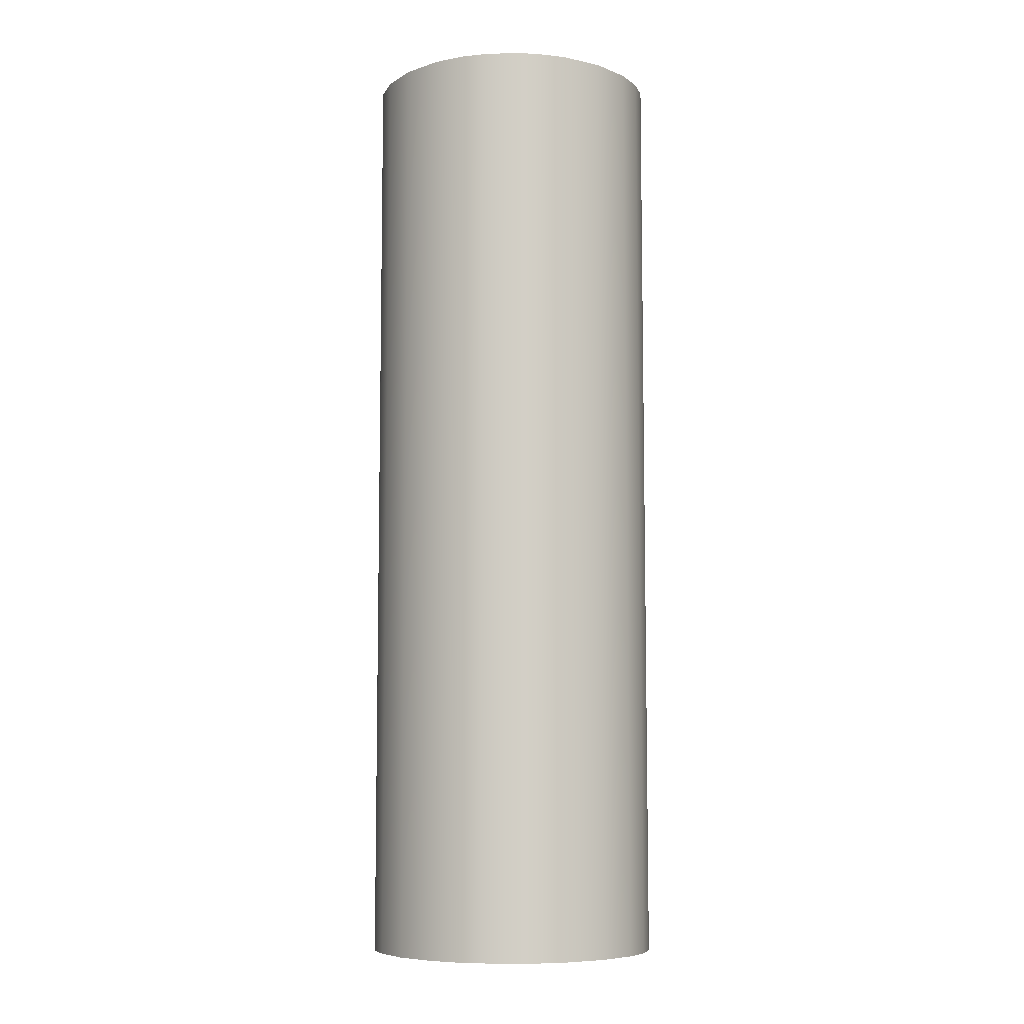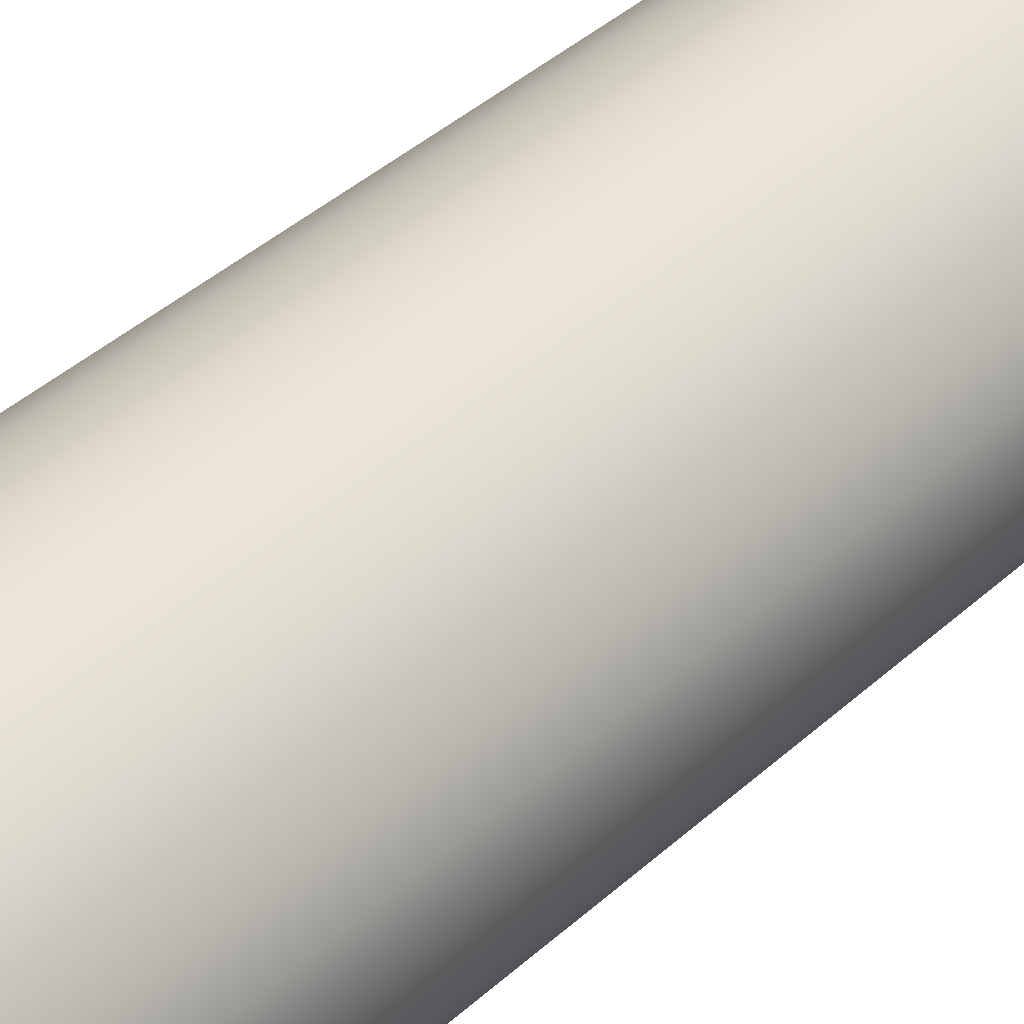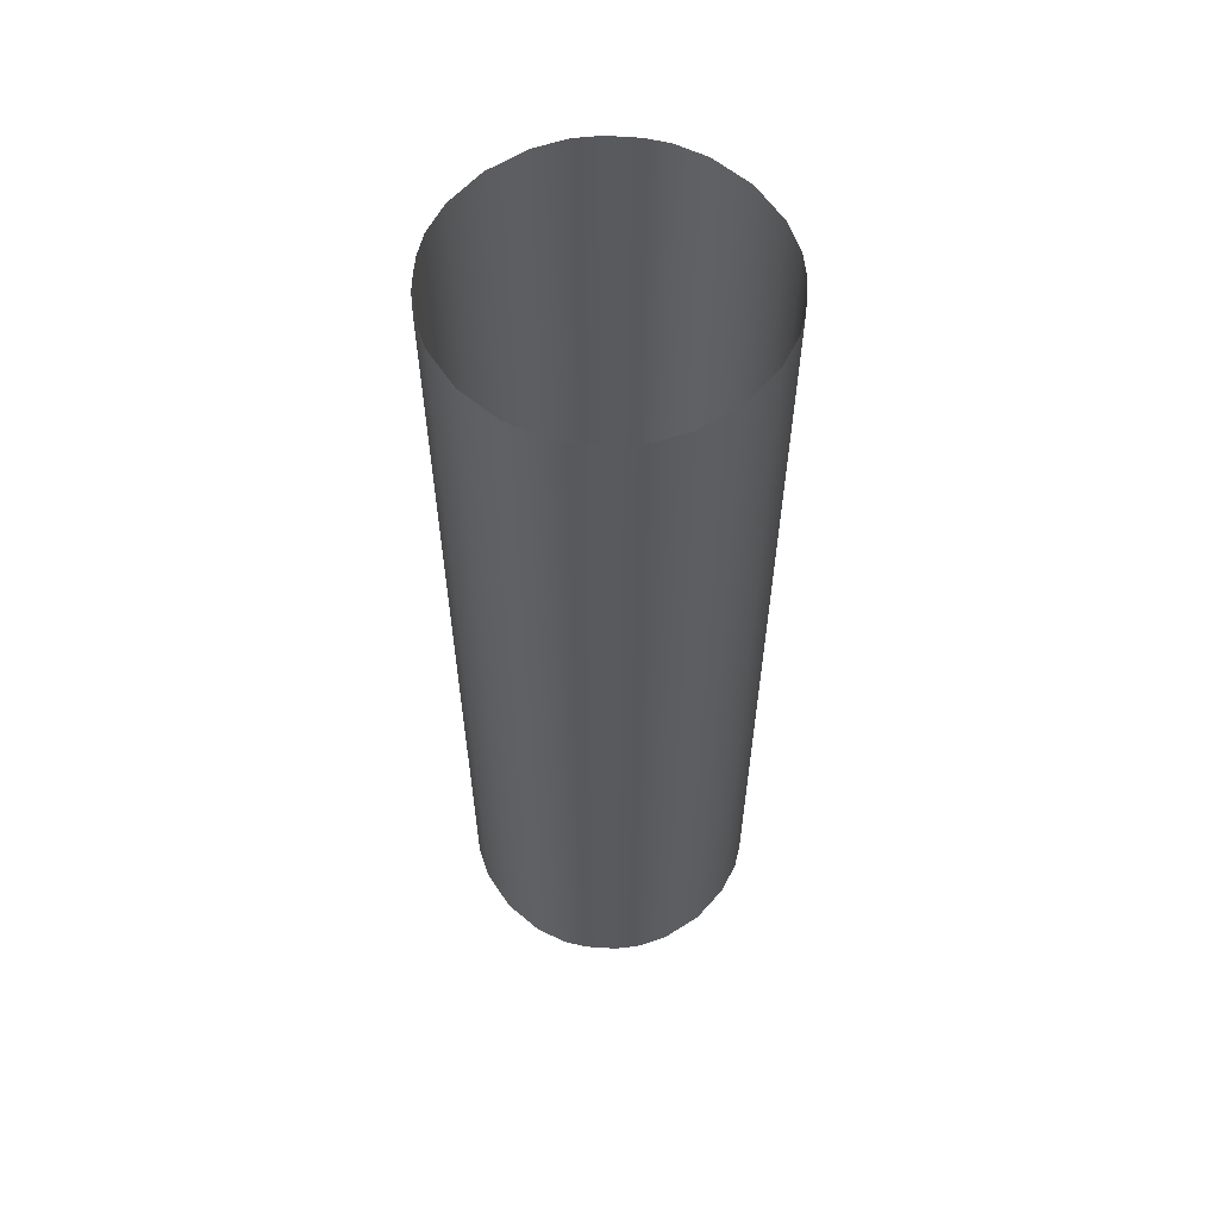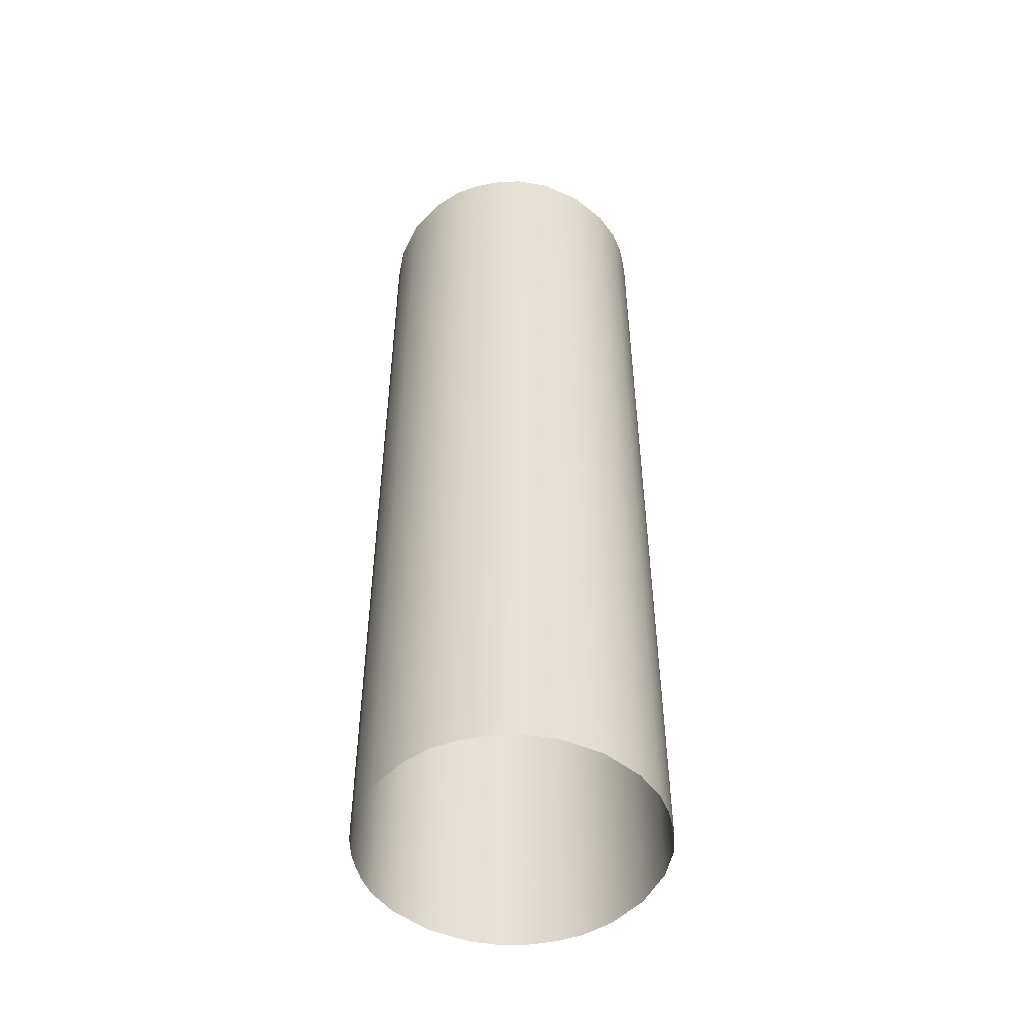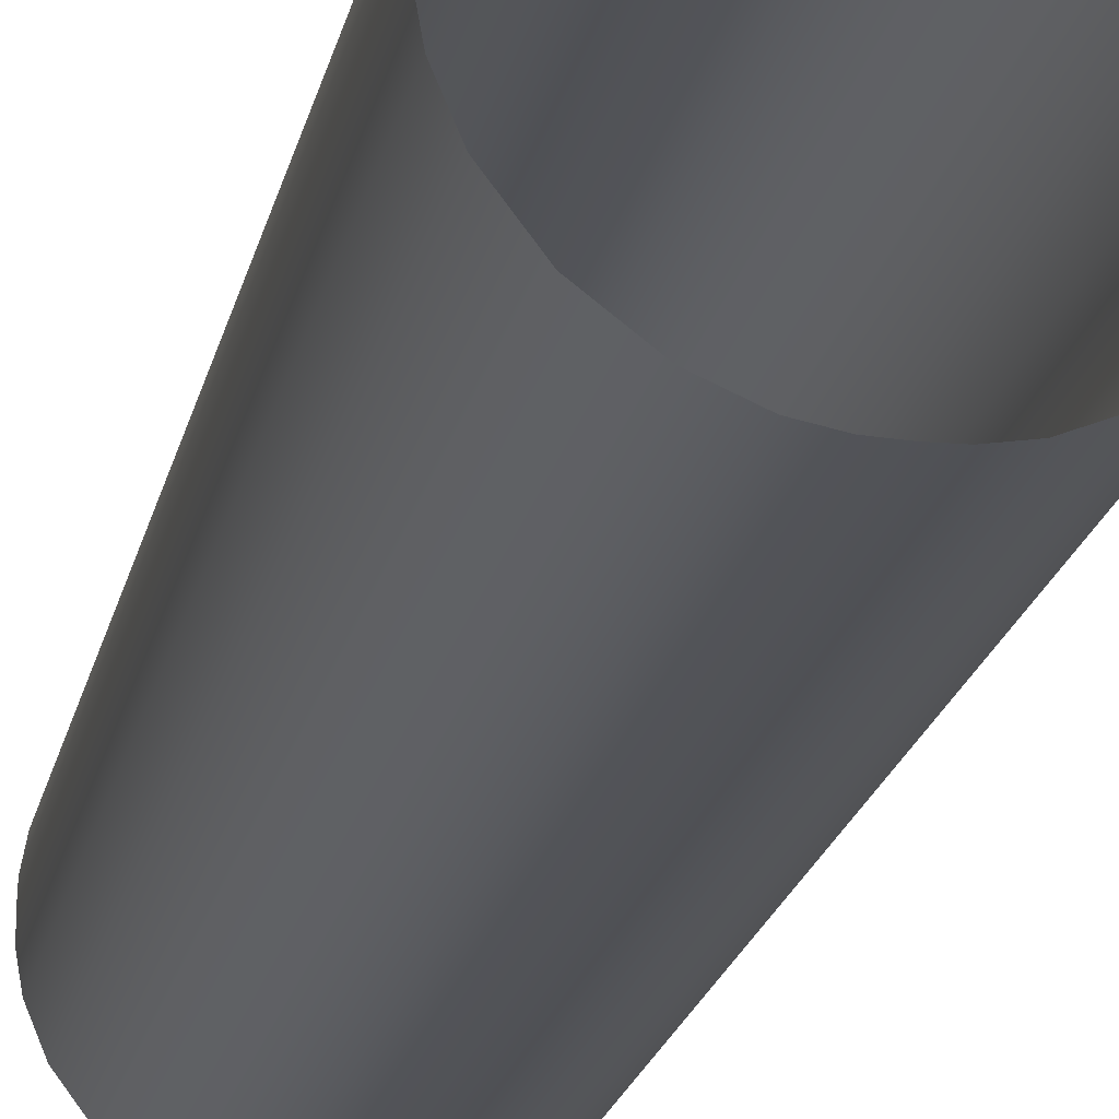
<metadata>
{"format":"obj","ext":"obj","renderer":"f3d","projection":"perspective","resolution":1024,"background":"white","views":[{"elev":-7.6,"azim":-84.4,"up":"+Y"},{"elev":39.8,"azim":-138.3,"up":"+Z"},{"elev":59.2,"azim":3.8,"up":"+Y"},{"elev":-50.1,"azim":-78.1,"up":"+Y"},{"elev":-21.6,"azim":-12.3,"up":"+Z"}]}
</metadata>
<code>
v -0.6582 -0.001653 0.6028
v -0.6582 0.9185 0.6028
v -0.6582 1.839 0.6028
v -0.6582 2.759 0.6028
v -0.6582 3.679 0.6028
v -0.6582 4.599 0.6028
v -0.6582 5.519 0.6028
v -0.6582 6.439 0.6028
v -0.8344 -0.001653 0.3698
v -0.8344 0.9185 0.3698
v -0.8344 1.839 0.3698
v -0.8344 2.759 0.3698
v -0.8344 3.679 0.3698
v -0.8344 4.599 0.3698
v -0.8344 5.519 0.3698
v -0.8344 6.439 0.3698
v -0.9203 -0.001653 0.1659
v -0.9203 0.9185 0.1659
v -0.9203 1.839 0.1659
v -0.9203 2.759 0.1659
v -0.9203 3.679 0.1659
v -0.9203 4.599 0.1659
v -0.9203 5.519 0.1659
v -0.9203 6.439 0.1659
v -0.9476 -0.001653 0.0144
v -0.9476 0.9185 0.0144
v -0.9476 1.839 0.0144
v -0.9476 2.759 0.0144
v -0.9476 3.679 0.0144
v -0.9476 4.599 0.0144
v -0.9476 5.519 0.0144
v -0.9476 6.439 0.0144
v -0.9511 -0.001653 -0.1043
v -0.9511 0.9185 -0.1043
v -0.9511 1.839 -0.1043
v -0.9511 2.759 -0.1043
v -0.9511 3.679 -0.1043
v -0.9511 4.599 -0.1043
v -0.9511 5.519 -0.1043
v -0.9511 6.439 -0.1043
v -0.9476 -0.001653 -0.2231
v -0.9476 0.9185 -0.2231
v -0.9476 1.839 -0.2231
v -0.9476 2.759 -0.2231
v -0.9476 3.679 -0.2231
v -0.9476 4.599 -0.2231
v -0.9476 5.519 -0.2231
v -0.9476 6.439 -0.2231
v -0.9203 -0.001653 -0.3746
v -0.9203 0.9185 -0.3746
v -0.9203 1.839 -0.3746
v -0.9203 2.759 -0.3746
v -0.9203 3.679 -0.3746
v -0.9203 4.599 -0.3746
v -0.9203 5.519 -0.3746
v -0.9203 6.439 -0.3746
v -0.8344 -0.001653 -0.5785
v -0.8344 0.9185 -0.5785
v -0.8344 1.839 -0.5785
v -0.8344 2.759 -0.5785
v -0.8344 3.679 -0.5785
v -0.8344 4.599 -0.5785
v -0.8344 5.519 -0.5785
v -0.8344 6.439 -0.5785
v -0.6582 -0.001653 -0.8114
v -0.6582 0.9185 -0.8114
v -0.6582 1.839 -0.8114
v -0.6582 2.759 -0.8114
v -0.6582 3.679 -0.8114
v -0.6582 4.599 -0.8114
v -0.6582 5.519 -0.8114
v -0.6582 6.439 -0.8114
v -0.4252 -0.001653 -0.9877
v -0.4252 0.9185 -0.9877
v -0.4252 1.839 -0.9877
v -0.4252 2.759 -0.9877
v -0.4252 3.679 -0.9877
v -0.4252 4.599 -0.9877
v -0.4252 5.519 -0.9877
v -0.4252 6.439 -0.9877
v -0.2213 -0.001653 -1.074
v -0.2213 0.9185 -1.074
v -0.2213 1.839 -1.074
v -0.2213 2.759 -1.074
v -0.2213 3.679 -1.074
v -0.2213 4.599 -1.074
v -0.2213 5.519 -1.074
v -0.2213 6.439 -1.074
v -0.06984 -0.001653 -1.101
v -0.06985 0.9185 -1.101
v -0.06984 1.839 -1.101
v -0.06985 2.759 -1.101
v -0.06984 3.679 -1.101
v -0.06984 4.599 -1.101
v -0.06984 5.519 -1.101
v -0.06984 6.439 -1.101
v 0.04889 -0.001653 -1.104
v 0.04889 0.9185 -1.104
v 0.04889 1.839 -1.104
v 0.04889 2.759 -1.104
v 0.04889 3.679 -1.104
v 0.04889 4.599 -1.104
v 0.04889 5.519 -1.104
v 0.04889 6.439 -1.104
v 0.1676 -0.001653 -1.101
v 0.1676 0.9185 -1.101
v 0.1676 1.839 -1.101
v 0.1676 2.759 -1.101
v 0.1676 3.679 -1.101
v 0.1676 4.599 -1.101
v 0.1676 5.519 -1.101
v 0.1676 6.439 -1.101
v 0.3191 -0.001653 -1.074
v 0.3191 0.9185 -1.074
v 0.3191 1.839 -1.074
v 0.3191 2.759 -1.074
v 0.3191 3.679 -1.074
v 0.3191 4.599 -1.074
v 0.3191 5.519 -1.074
v 0.3191 6.439 -1.074
v 0.523 -0.001653 -0.9877
v 0.523 0.9185 -0.9877
v 0.523 1.839 -0.9877
v 0.523 2.759 -0.9877
v 0.523 3.679 -0.9877
v 0.523 4.599 -0.9877
v 0.523 5.519 -0.9877
v 0.523 6.439 -0.9877
v 0.756 -0.001653 -0.8114
v 0.756 0.9185 -0.8114
v 0.756 1.839 -0.8114
v 0.756 2.759 -0.8114
v 0.756 3.679 -0.8114
v 0.756 4.599 -0.8114
v 0.756 5.519 -0.8114
v 0.756 6.439 -0.8114
v 0.9322 -0.001653 -0.5785
v 0.9322 0.9185 -0.5785
v 0.9322 1.839 -0.5785
v 0.9322 2.759 -0.5785
v 0.9322 3.679 -0.5785
v 0.9322 4.599 -0.5785
v 0.9322 5.519 -0.5785
v 0.9322 6.439 -0.5785
v 1.018 -0.001653 -0.3746
v 1.018 0.9185 -0.3746
v 1.018 1.839 -0.3746
v 1.018 2.759 -0.3746
v 1.018 3.679 -0.3746
v 1.018 4.599 -0.3746
v 1.018 5.519 -0.3746
v 1.018 6.439 -0.3746
v 1.045 -0.001653 -0.2231
v 1.045 0.9185 -0.2231
v 1.045 1.839 -0.2231
v 1.045 2.759 -0.2231
v 1.045 3.679 -0.2231
v 1.045 4.599 -0.2231
v 1.045 5.519 -0.2231
v 1.045 6.439 -0.2231
v 1.049 -0.001653 -0.1043
v 1.049 0.9185 -0.1043
v 1.049 1.839 -0.1043
v 1.049 2.759 -0.1043
v 1.049 3.679 -0.1043
v 1.049 4.599 -0.1043
v 1.049 5.519 -0.1043
v 1.049 6.439 -0.1043
v 1.045 -0.001653 0.0144
v 1.045 0.9185 0.0144
v 1.045 1.839 0.0144
v 1.045 2.759 0.0144
v 1.045 3.679 0.0144
v 1.045 4.599 0.0144
v 1.045 5.519 0.0144
v 1.045 6.439 0.0144
v 1.018 -0.001653 0.1659
v 1.018 0.9185 0.1659
v 1.018 1.839 0.1659
v 1.018 2.759 0.1659
v 1.018 3.679 0.1659
v 1.018 4.599 0.1659
v 1.018 5.519 0.1659
v 1.018 6.439 0.1659
v 0.9322 -0.001653 0.3698
v 0.9322 0.9185 0.3698
v 0.9322 1.839 0.3698
v 0.9322 2.759 0.3698
v 0.9322 3.679 0.3698
v 0.9322 4.599 0.3698
v 0.9322 5.519 0.3698
v 0.9322 6.439 0.3698
v 0.756 -0.001653 0.6028
v 0.756 0.9185 0.6028
v 0.756 1.839 0.6028
v 0.756 2.759 0.6028
v 0.756 3.679 0.6028
v 0.756 4.599 0.6028
v 0.756 5.519 0.6028
v 0.756 6.439 0.6028
v 0.523 -0.001653 0.779
v 0.523 0.9185 0.779
v 0.523 1.839 0.779
v 0.523 2.759 0.779
v 0.523 3.679 0.779
v 0.523 4.599 0.779
v 0.523 5.519 0.779
v 0.523 6.439 0.779
v 0.3191 -0.001653 0.8649
v 0.3191 0.9185 0.8649
v 0.3191 1.839 0.8649
v 0.3191 2.759 0.8649
v 0.3191 3.679 0.8649
v 0.3191 4.599 0.8649
v 0.3191 5.519 0.8649
v 0.3191 6.439 0.8649
v 0.1676 -0.001653 0.8922
v 0.1676 0.9185 0.8922
v 0.1676 1.839 0.8922
v 0.1676 2.759 0.8922
v 0.1676 3.679 0.8922
v 0.1676 4.599 0.8922
v 0.1676 5.519 0.8922
v 0.1676 6.439 0.8922
v 0.04889 -0.001653 0.8957
v 0.04889 0.9185 0.8957
v 0.04889 1.839 0.8957
v 0.04889 2.759 0.8957
v 0.04889 3.679 0.8957
v 0.04889 4.599 0.8957
v 0.04889 5.519 0.8957
v 0.04889 6.439 0.8957
v -0.06984 -0.001653 0.8922
v -0.06984 0.9185 0.8922
v -0.06984 1.839 0.8922
v -0.06984 2.759 0.8922
v -0.06984 3.679 0.8922
v -0.06984 4.599 0.8922
v -0.06984 5.519 0.8922
v -0.06984 6.439 0.8922
v -0.2213 -0.001653 0.8649
v -0.2213 0.9185 0.8649
v -0.2213 1.839 0.8649
v -0.2213 2.759 0.8649
v -0.2213 3.679 0.8649
v -0.2213 4.599 0.8649
v -0.2213 5.519 0.8649
v -0.2213 6.439 0.8649
v -0.4252 -0.001653 0.779
v -0.4252 0.9185 0.779
v -0.4252 1.839 0.779
v -0.4252 2.759 0.779
v -0.4252 3.679 0.779
v -0.4252 4.599 0.779
v -0.4252 5.519 0.779
v -0.4252 6.439 0.779
f 2 10 9
f 3 11 10
f 4 12 3
f 5 13 4
f 6 14 13
f 7 15 6
f 8 16 7
f 10 18 9
f 11 19 10
f 12 20 11
f 13 21 12
f 14 22 13
f 15 23 14
f 16 24 15
f 18 26 17
f 19 27 18
f 20 28 19
f 21 29 20
f 22 30 21
f 23 31 22
f 24 32 23
f 26 34 25
f 27 35 26
f 28 36 27
f 29 37 28
f 30 38 29
f 31 39 30
f 32 40 31
f 34 42 33
f 35 43 34
f 36 44 35
f 37 45 36
f 38 46 37
f 39 47 38
f 40 48 39
f 42 50 49
f 43 51 50
f 44 52 43
f 45 53 44
f 46 54 45
f 47 55 46
f 48 56 47
f 50 58 49
f 51 59 50
f 52 60 51
f 53 61 52
f 54 62 53
f 55 63 54
f 56 64 55
f 58 66 57
f 59 67 58
f 60 68 59
f 61 69 60
f 62 70 61
f 63 71 62
f 64 72 63
f 66 74 73
f 67 75 74
f 68 76 67
f 69 77 68
f 70 78 77
f 71 79 70
f 72 80 71
f 74 82 73
f 75 83 74
f 76 84 75
f 77 85 76
f 78 86 77
f 79 87 78
f 80 88 79
f 82 90 81
f 83 91 82
f 84 92 83
f 85 93 84
f 86 94 85
f 87 95 86
f 88 96 87
f 90 98 89
f 91 99 90
f 92 100 91
f 93 101 92
f 94 102 93
f 95 103 94
f 96 104 95
f 98 106 97
f 99 107 98
f 100 108 99
f 101 109 100
f 102 110 101
f 103 111 102
f 104 112 103
f 106 114 113
f 107 115 114
f 108 116 107
f 109 117 108
f 110 118 109
f 111 119 110
f 112 120 111
f 114 122 113
f 115 123 114
f 116 124 115
f 117 125 116
f 118 126 117
f 119 127 118
f 120 128 119
f 122 130 121
f 123 131 122
f 124 132 123
f 125 133 124
f 126 134 125
f 127 135 126
f 128 136 127
f 130 138 137
f 131 139 138
f 132 140 131
f 133 141 132
f 134 142 141
f 135 143 134
f 136 144 135
f 138 146 137
f 139 147 138
f 140 148 139
f 141 149 140
f 142 150 141
f 143 151 142
f 144 152 143
f 146 154 145
f 147 155 146
f 148 156 147
f 149 157 148
f 150 158 149
f 151 159 150
f 152 160 151
f 154 162 153
f 155 163 154
f 156 164 155
f 157 165 156
f 158 166 157
f 159 167 158
f 160 168 159
f 162 170 161
f 163 171 162
f 164 172 163
f 165 173 164
f 166 174 165
f 167 175 166
f 168 176 167
f 170 178 177
f 171 179 178
f 172 180 171
f 173 181 172
f 174 182 173
f 175 183 174
f 176 184 175
f 178 186 177
f 179 187 178
f 180 188 179
f 181 189 180
f 182 190 181
f 183 191 182
f 184 192 183
f 186 194 185
f 187 195 186
f 188 196 187
f 189 197 188
f 190 198 189
f 191 199 190
f 192 200 191
f 194 202 201
f 195 203 202
f 196 204 195
f 197 205 196
f 198 206 205
f 199 207 198
f 200 208 199
f 202 210 201
f 203 211 202
f 204 212 203
f 205 213 204
f 206 214 205
f 207 215 206
f 208 216 207
f 210 218 209
f 211 219 210
f 212 220 211
f 213 221 212
f 214 222 213
f 215 223 214
f 216 224 215
f 218 226 217
f 219 227 218
f 220 228 219
f 221 229 220
f 222 230 221
f 223 231 222
f 224 232 223
f 226 234 225
f 227 235 226
f 228 236 227
f 229 237 228
f 230 238 229
f 231 239 230
f 232 240 231
f 234 242 241
f 235 243 242
f 236 244 235
f 237 245 236
f 238 246 237
f 239 247 238
f 240 248 239
f 242 250 241
f 243 251 242
f 244 252 243
f 245 253 244
f 246 254 245
f 247 255 246
f 248 256 247
f 250 2 249
f 251 3 250
f 252 4 251
f 253 5 252
f 254 6 253
f 255 7 254
f 256 8 255
f 1 2 9
f 2 3 10
f 12 11 3
f 13 12 4
f 5 6 13
f 15 14 6
f 16 15 7
f 18 17 9
f 19 18 10
f 20 19 11
f 21 20 12
f 22 21 13
f 23 22 14
f 24 23 15
f 26 25 17
f 27 26 18
f 28 27 19
f 29 28 20
f 30 29 21
f 31 30 22
f 32 31 23
f 34 33 25
f 35 34 26
f 36 35 27
f 37 36 28
f 38 37 29
f 39 38 30
f 40 39 31
f 42 41 33
f 43 42 34
f 44 43 35
f 45 44 36
f 46 45 37
f 47 46 38
f 48 47 39
f 41 42 49
f 42 43 50
f 52 51 43
f 53 52 44
f 54 53 45
f 55 54 46
f 56 55 47
f 58 57 49
f 59 58 50
f 60 59 51
f 61 60 52
f 62 61 53
f 63 62 54
f 64 63 55
f 66 65 57
f 67 66 58
f 68 67 59
f 69 68 60
f 70 69 61
f 71 70 62
f 72 71 63
f 65 66 73
f 66 67 74
f 76 75 67
f 77 76 68
f 69 70 77
f 79 78 70
f 80 79 71
f 82 81 73
f 83 82 74
f 84 83 75
f 85 84 76
f 86 85 77
f 87 86 78
f 88 87 79
f 90 89 81
f 91 90 82
f 92 91 83
f 93 92 84
f 94 93 85
f 95 94 86
f 96 95 87
f 98 97 89
f 99 98 90
f 100 99 91
f 101 100 92
f 102 101 93
f 103 102 94
f 104 103 95
f 106 105 97
f 107 106 98
f 108 107 99
f 109 108 100
f 110 109 101
f 111 110 102
f 112 111 103
f 105 106 113
f 106 107 114
f 116 115 107
f 117 116 108
f 118 117 109
f 119 118 110
f 120 119 111
f 122 121 113
f 123 122 114
f 124 123 115
f 125 124 116
f 126 125 117
f 127 126 118
f 128 127 119
f 130 129 121
f 131 130 122
f 132 131 123
f 133 132 124
f 134 133 125
f 135 134 126
f 136 135 127
f 129 130 137
f 130 131 138
f 140 139 131
f 141 140 132
f 133 134 141
f 143 142 134
f 144 143 135
f 146 145 137
f 147 146 138
f 148 147 139
f 149 148 140
f 150 149 141
f 151 150 142
f 152 151 143
f 154 153 145
f 155 154 146
f 156 155 147
f 157 156 148
f 158 157 149
f 159 158 150
f 160 159 151
f 162 161 153
f 163 162 154
f 164 163 155
f 165 164 156
f 166 165 157
f 167 166 158
f 168 167 159
f 170 169 161
f 171 170 162
f 172 171 163
f 173 172 164
f 174 173 165
f 175 174 166
f 176 175 167
f 169 170 177
f 170 171 178
f 180 179 171
f 181 180 172
f 182 181 173
f 183 182 174
f 184 183 175
f 186 185 177
f 187 186 178
f 188 187 179
f 189 188 180
f 190 189 181
f 191 190 182
f 192 191 183
f 194 193 185
f 195 194 186
f 196 195 187
f 197 196 188
f 198 197 189
f 199 198 190
f 200 199 191
f 193 194 201
f 194 195 202
f 204 203 195
f 205 204 196
f 197 198 205
f 207 206 198
f 208 207 199
f 210 209 201
f 211 210 202
f 212 211 203
f 213 212 204
f 214 213 205
f 215 214 206
f 216 215 207
f 218 217 209
f 219 218 210
f 220 219 211
f 221 220 212
f 222 221 213
f 223 222 214
f 224 223 215
f 226 225 217
f 227 226 218
f 228 227 219
f 229 228 220
f 230 229 221
f 231 230 222
f 232 231 223
f 234 233 225
f 235 234 226
f 236 235 227
f 237 236 228
f 238 237 229
f 239 238 230
f 240 239 231
f 233 234 241
f 234 235 242
f 244 243 235
f 245 244 236
f 246 245 237
f 247 246 238
f 248 247 239
f 250 249 241
f 251 250 242
f 252 251 243
f 253 252 244
f 254 253 245
f 255 254 246
f 256 255 247
f 2 1 249
f 3 2 250
f 4 3 251
f 5 4 252
f 6 5 253
f 7 6 254
f 8 7 255

</code>
